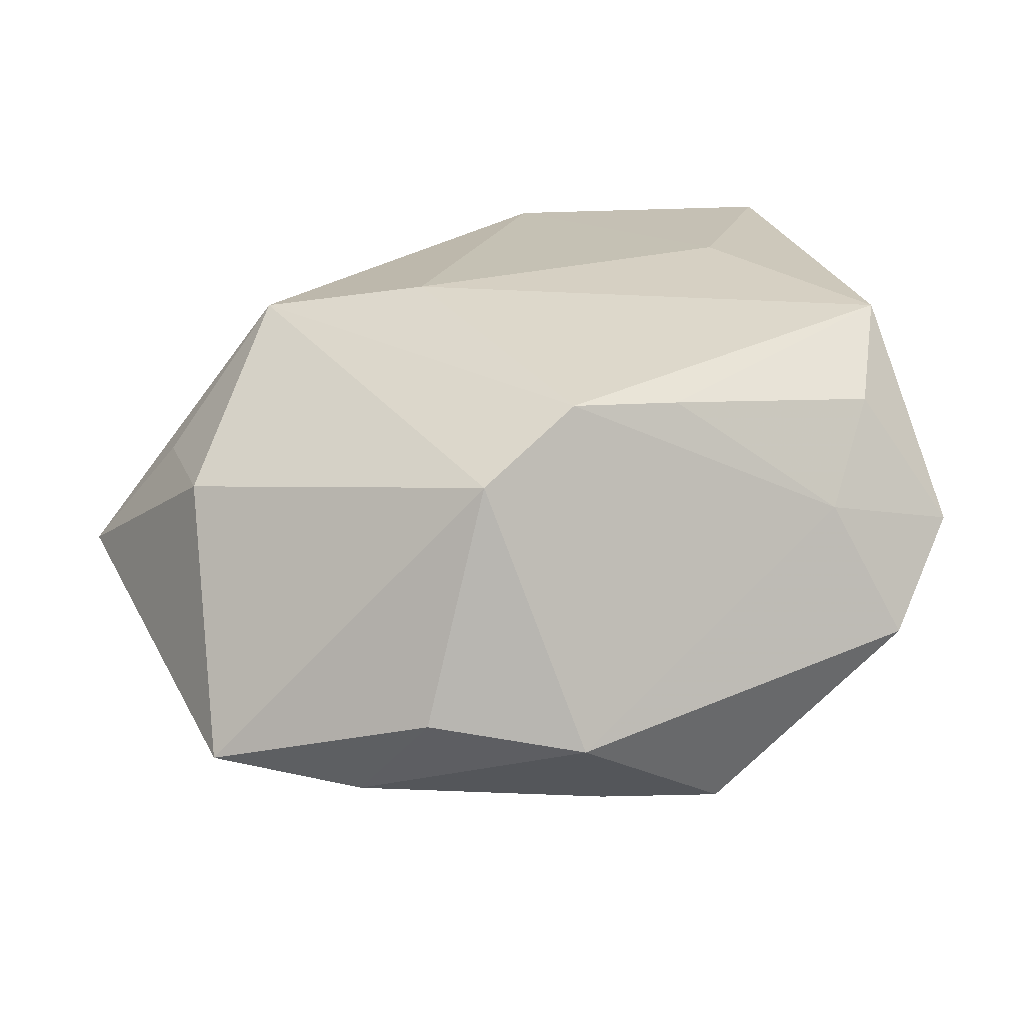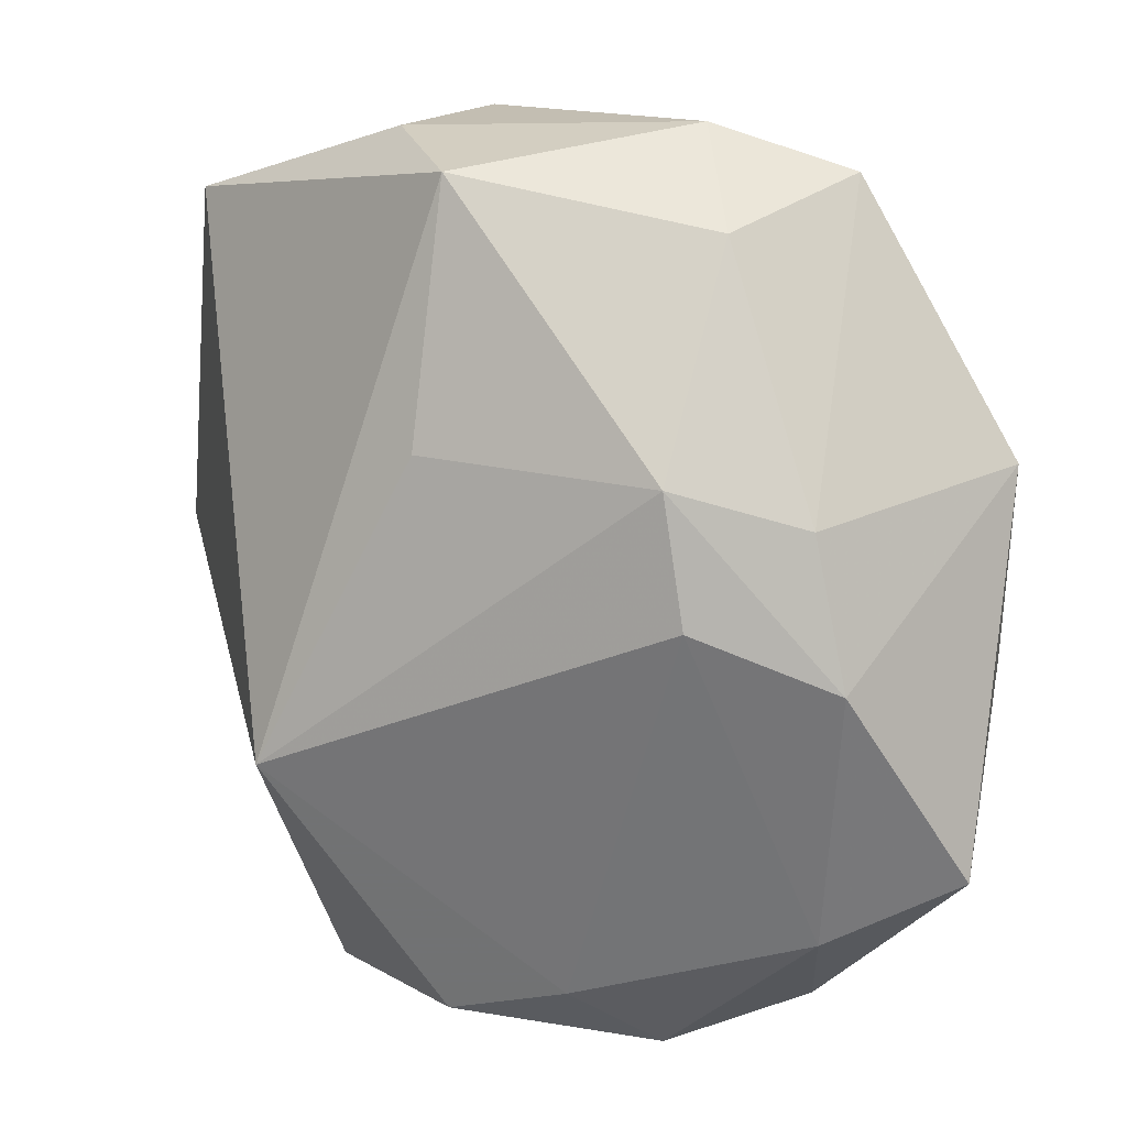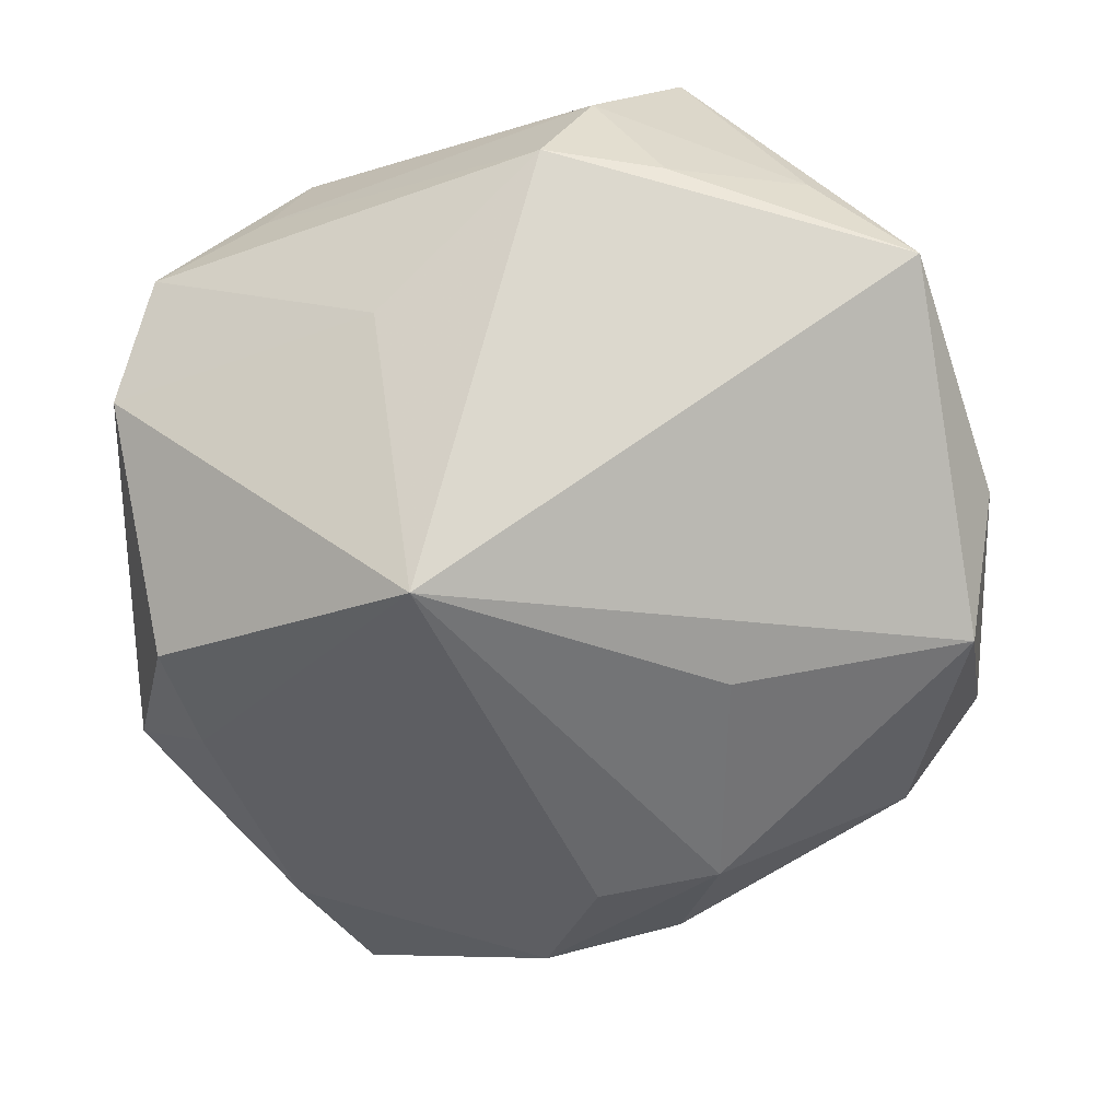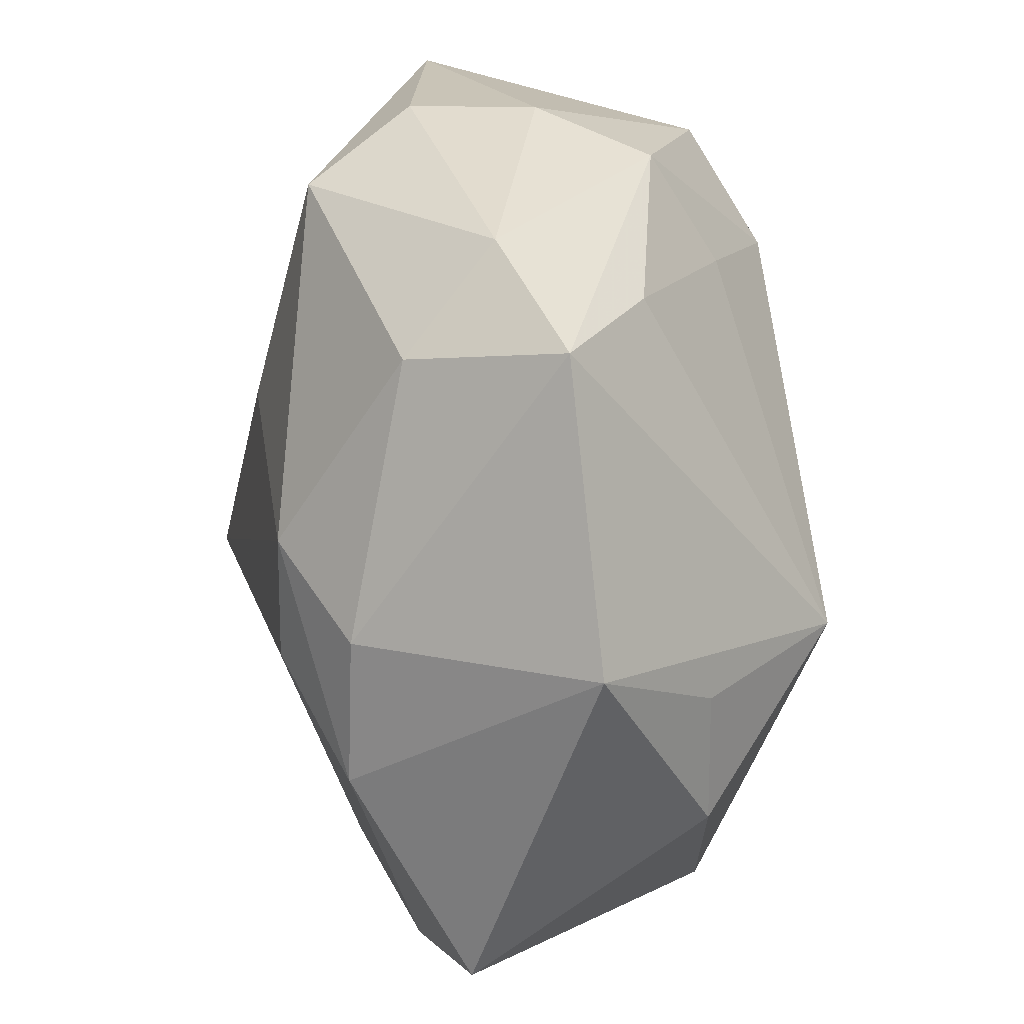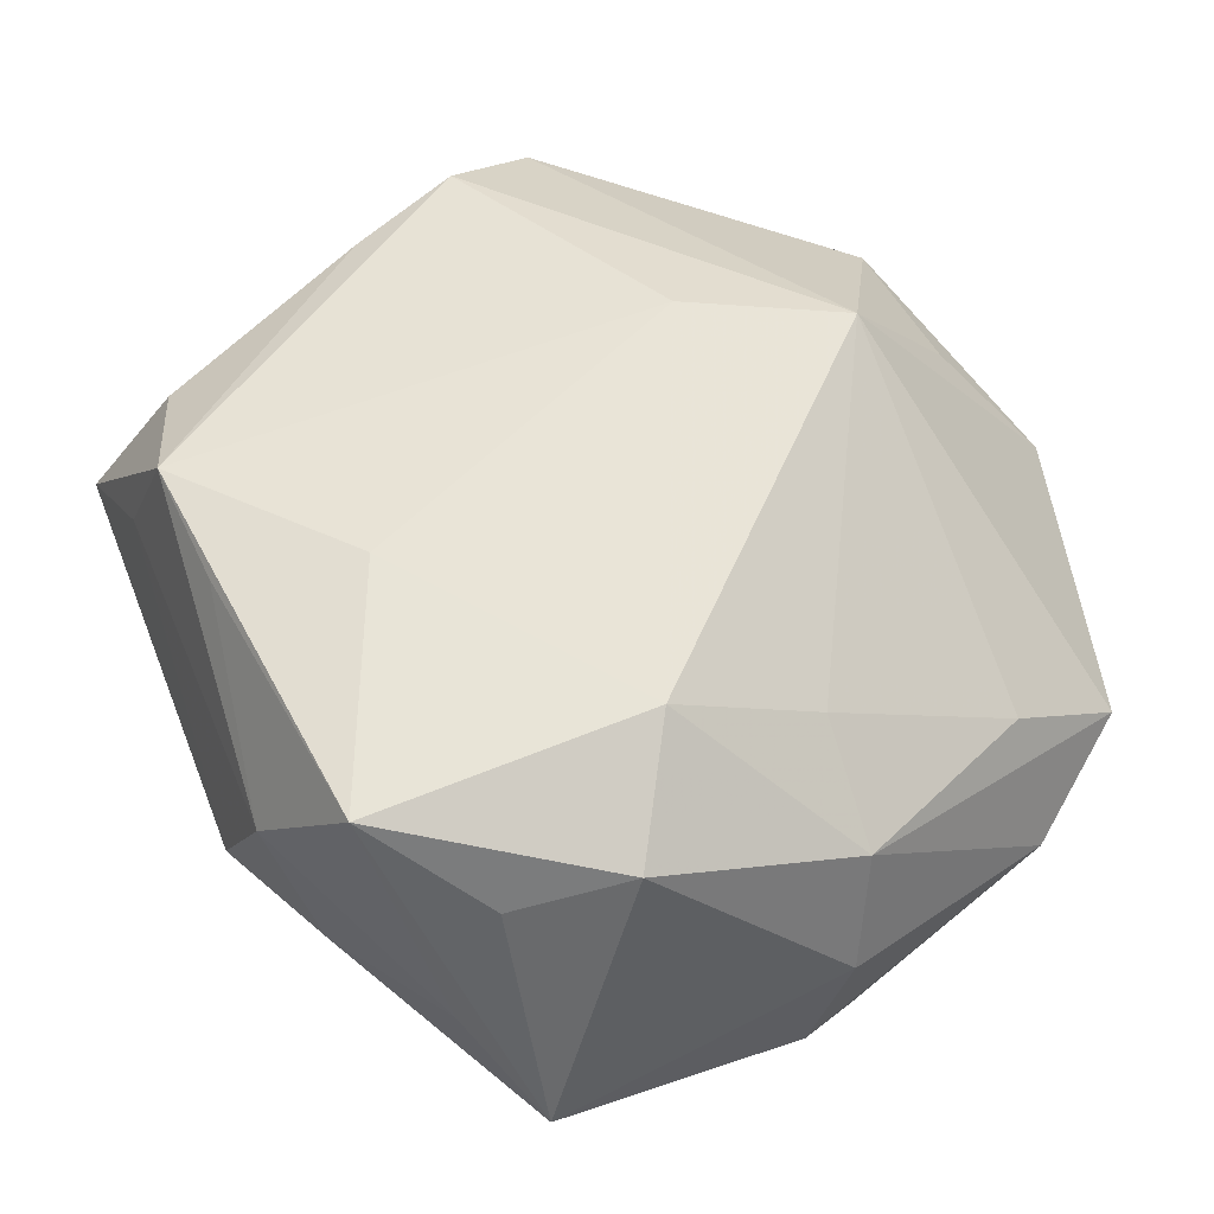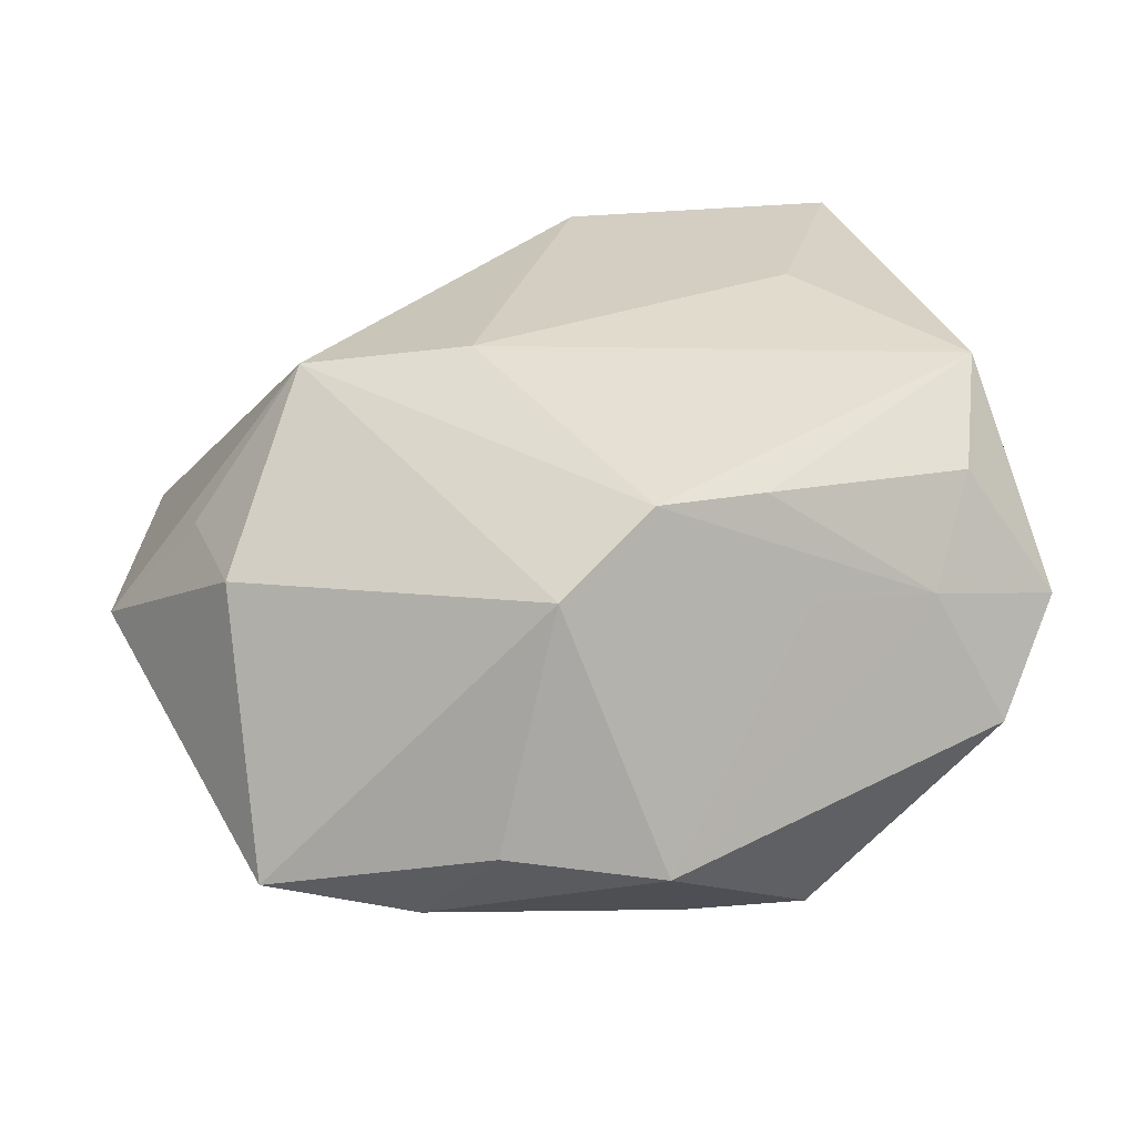
<metadata>
{"format":"obj","ext":"obj","renderer":"f3d","projection":"perspective","resolution":1024,"background":"white","views":[{"elev":18.2,"azim":-26.8,"up":"+Z"},{"elev":16.0,"azim":-158.1,"up":"+Y"},{"elev":-53.5,"azim":91.3,"up":"+Z"},{"elev":37.7,"azim":-101.4,"up":"+Y"},{"elev":61.3,"azim":139.0,"up":"+Z"},{"elev":24.9,"azim":-29.3,"up":"+Z"}]}
</metadata>
<code>
v 0.007148 0.03701 0.002246
v 0.02743 -0.01399 -0.004725
v -0.02987 -0.001461 -0.02053
v -0.0148 0.0314 0.006379
v 0.003116 0.0141 -0.023
v 0.0327 0.0215 0.005386
v 0.002563 -0.03242 0.008494
v 0.0153 -0.01082 -0.0261
v 0.02797 -0.01104 0.02109
v 0.01857 -0.003892 0.02361
v -0.03752 -0.0179 -0.01212
v -0.03752 0.01228 -0.001654
v -0.03445 -0.006711 0.008225
v 0.0309 0.02981 -0.002972
v 0.01899 -0.03612 -0.004256
v 0.01064 0.01911 0.02361
v 0.03288 0.01171 0.02361
v -0.01799 0.03037 -0.01335
v -0.01821 -0.03033 0.01244
v -0.01344 0.03739 -0.005216
v -0.00688 -0.03005 -0.0171
v 0.02549 -0.033 0.004237
v 0.03616 0.003921 0.01383
v 0.00284 0.03434 -0.0176
v 0.003245 0.03358 0.01132
v 0.002974 -0.03261 -0.01788
v -0.01241 -0.006067 0.02339
v -0.02697 0.01036 -0.0195
v 0.01919 0.0265 0.01914
v 0.03708 -0.0004164 0.004239
v 0.02771 0.02125 0.01662
v -0.01689 0.01349 -0.0238
v -0.02392 -0.03143 -0.006757
v -0.0245 0.03372 -0.001744
v -0.0001133 -0.02979 0.01713
v 0.01905 -0.02936 0.01495
v 0.03554 0.009696 0.003486
v 0.01073 0.0363 -0.007837
v -0.01878 0.003142 -0.02437
v 0.01378 -0.03313 0.006935
v -0.02343 0.002775 0.02103
v 0.02514 -0.02116 0.02092
v -0.03245 0.004497 0.008447
v -0.009692 -0.02957 0.01798
v -0.0122 -0.03671 -0.009245
v 0.02687 -0.0242 0.01138
v -0.02665 -0.02366 -0.01477
v -0.0001485 0.02466 0.01653
f 41 34 12
f 12 34 28
f 4 34 41
f 28 34 18
f 30 37 23
f 22 2 30
f 30 2 8
f 8 14 30
f 14 37 30
f 6 17 23
f 14 17 6
f 23 37 6
f 6 37 14
f 31 17 14
f 41 16 48
f 48 4 41
f 34 4 25
f 4 48 25
f 25 48 16
f 20 18 34
f 20 25 1
f 34 25 20
f 24 14 8
f 18 20 24
f 3 12 28
f 15 26 8
f 8 2 15
f 15 2 22
f 15 22 40
f 10 17 16
f 10 42 17
f 23 42 46
f 46 42 22
f 46 30 23
f 22 30 46
f 23 17 9
f 9 42 23
f 17 42 9
f 16 17 29
f 17 31 29
f 29 25 16
f 1 25 29
f 29 14 1
f 29 31 14
f 5 24 8
f 28 18 32
f 18 24 32
f 24 5 32
f 32 3 28
f 32 5 8
f 1 14 38
f 14 24 38
f 38 20 1
f 38 24 20
f 39 32 8
f 3 32 39
f 26 15 45
f 45 15 40
f 41 12 43
f 43 13 41
f 12 13 43
f 12 3 11
f 11 13 12
f 26 45 21
f 8 26 21
f 21 39 8
f 40 22 36
f 22 42 36
f 7 45 40
f 40 44 7
f 7 44 45
f 33 45 19
f 45 44 19
f 19 11 33
f 13 11 19
f 41 13 19
f 19 44 41
f 41 44 27
f 27 16 41
f 27 10 16
f 42 10 27
f 27 44 42
f 47 45 33
f 33 11 47
f 47 21 45
f 47 11 3
f 3 39 47
f 39 21 47
f 35 44 40
f 40 36 35
f 42 44 35
f 35 36 42

</code>
